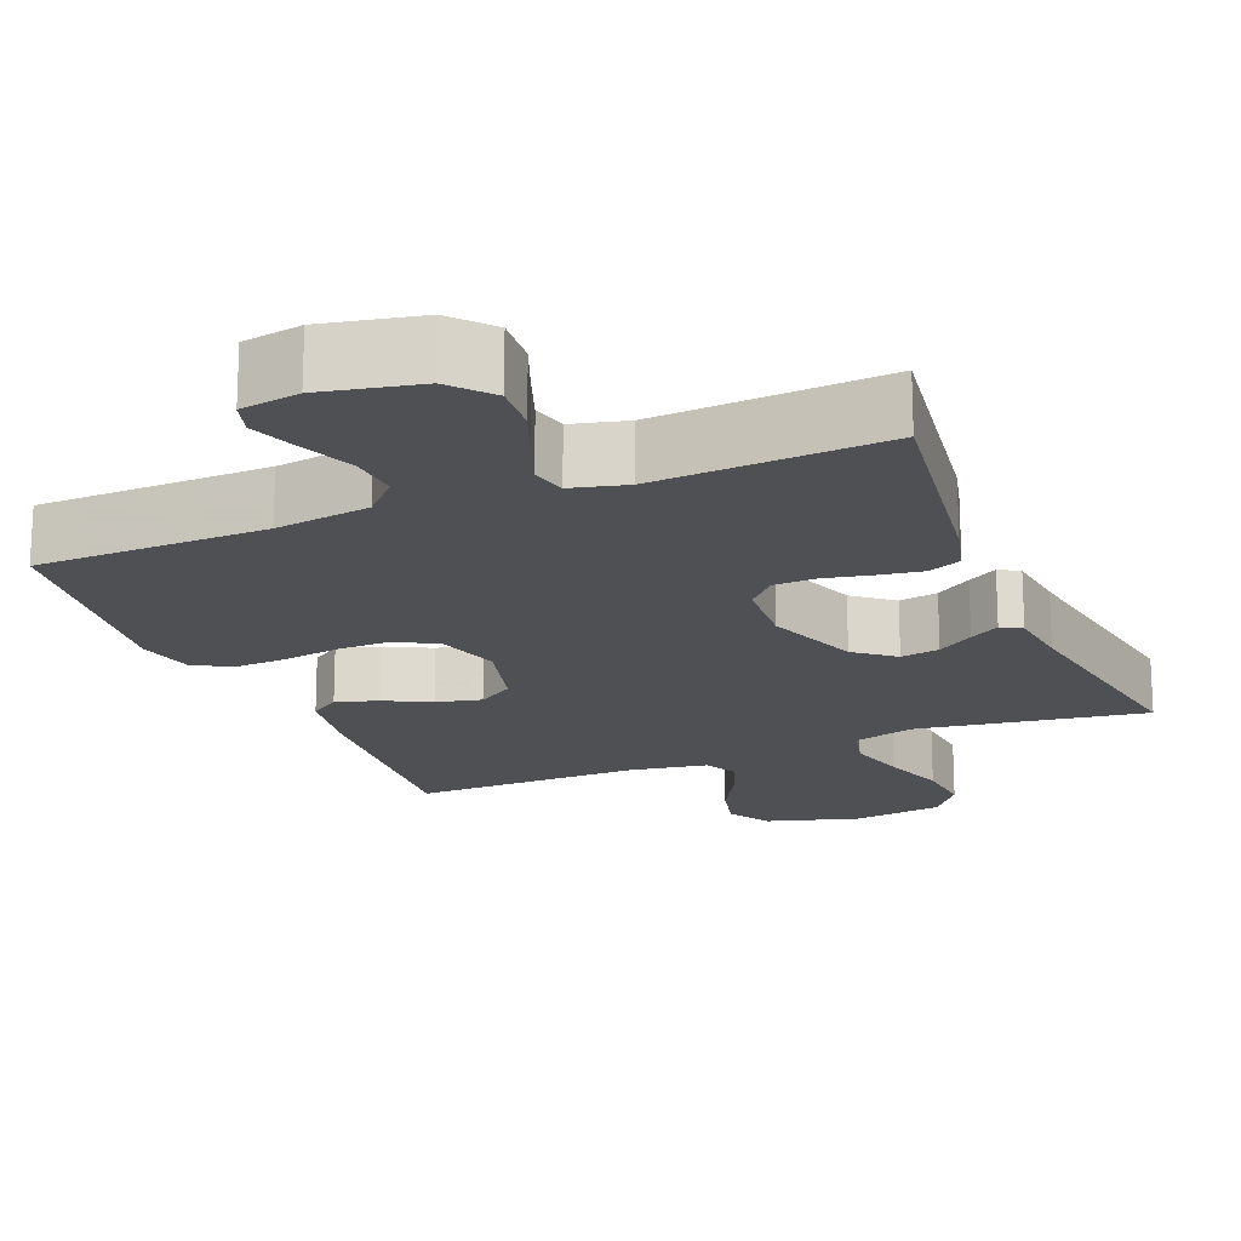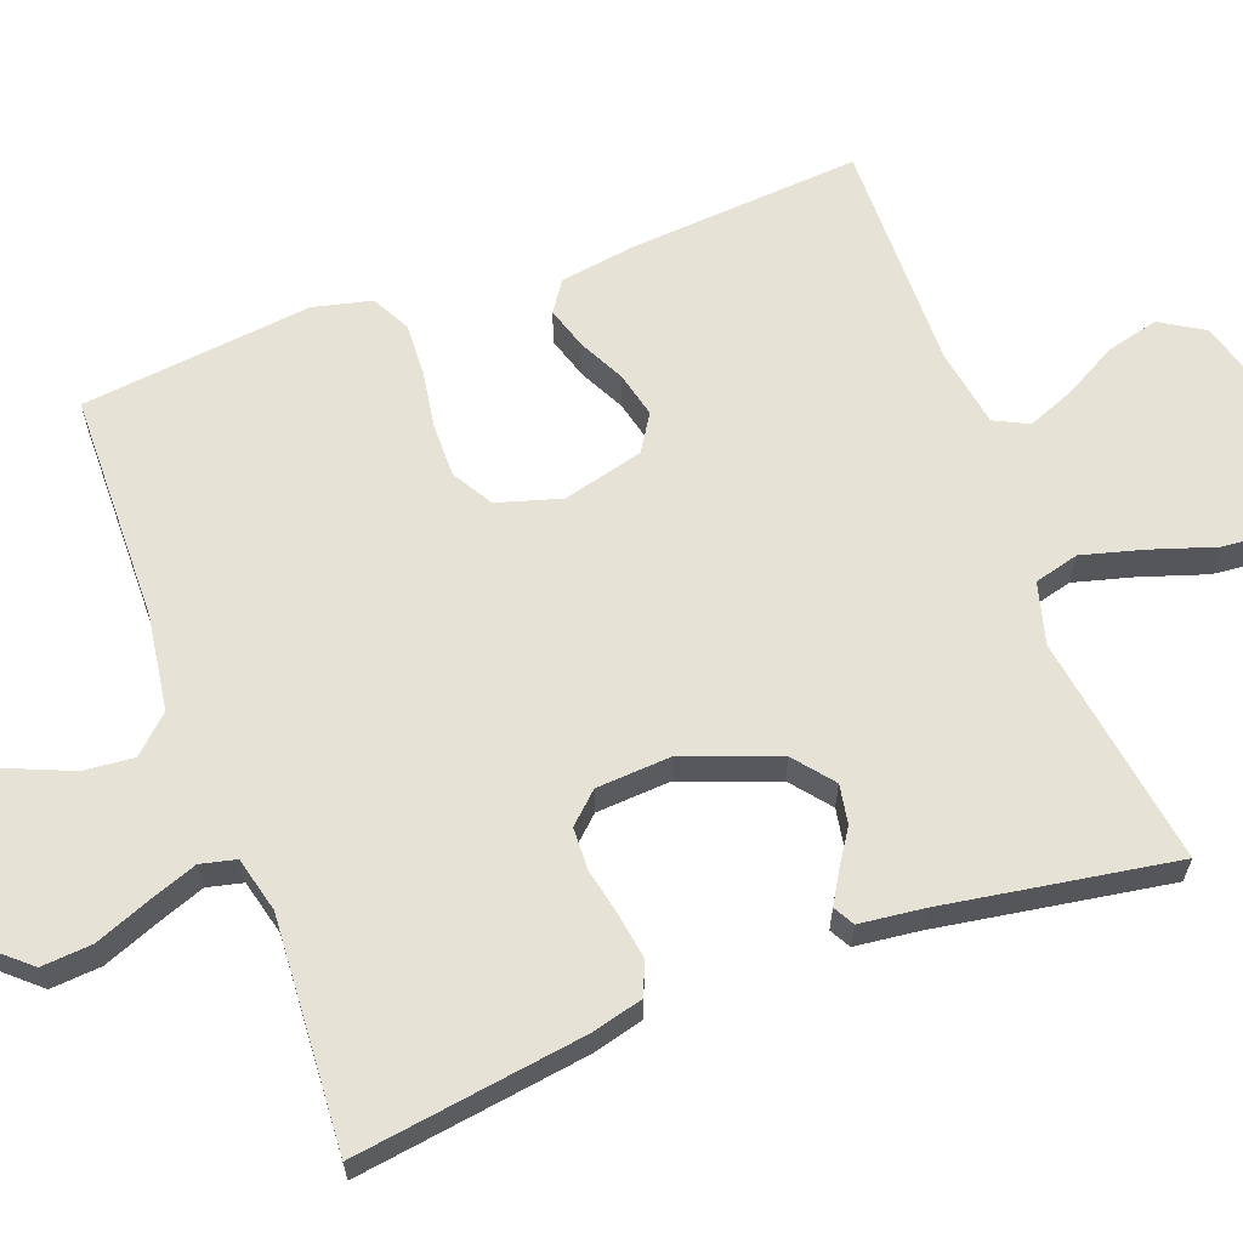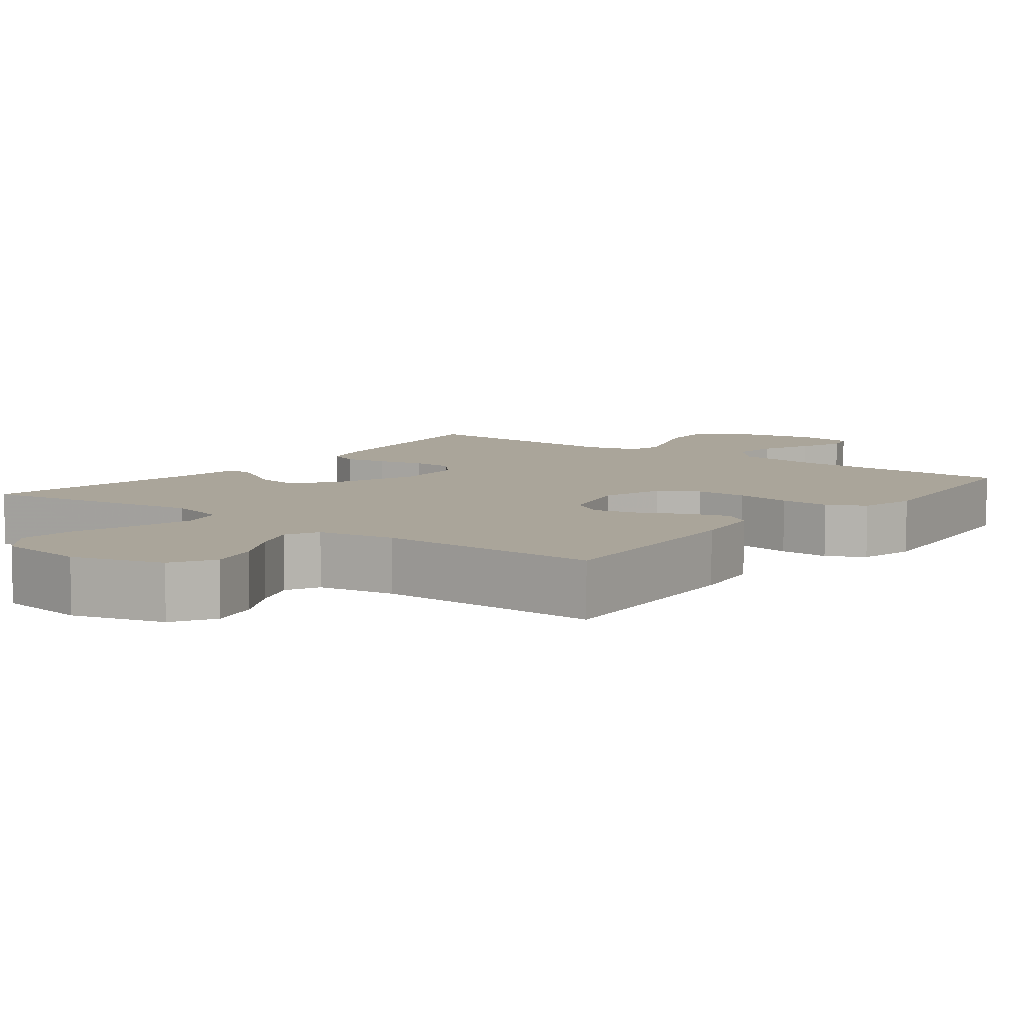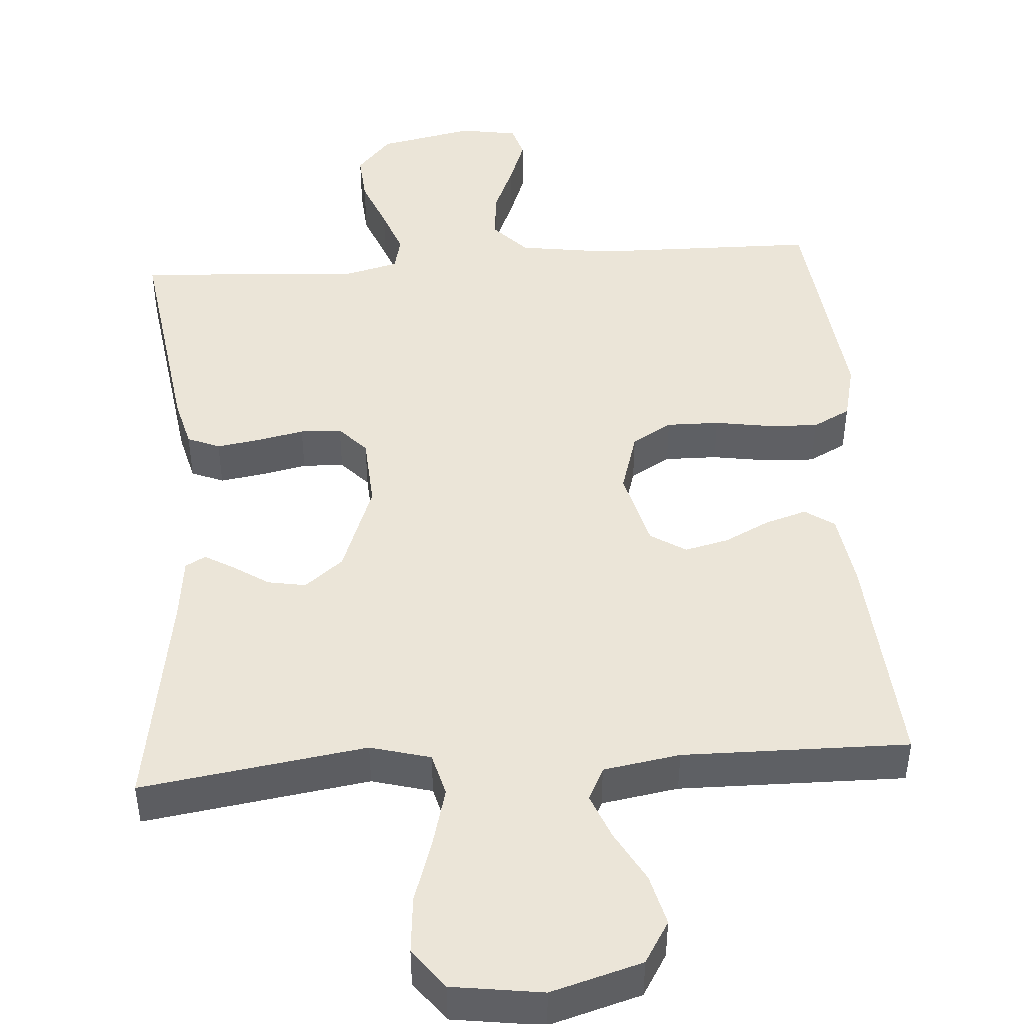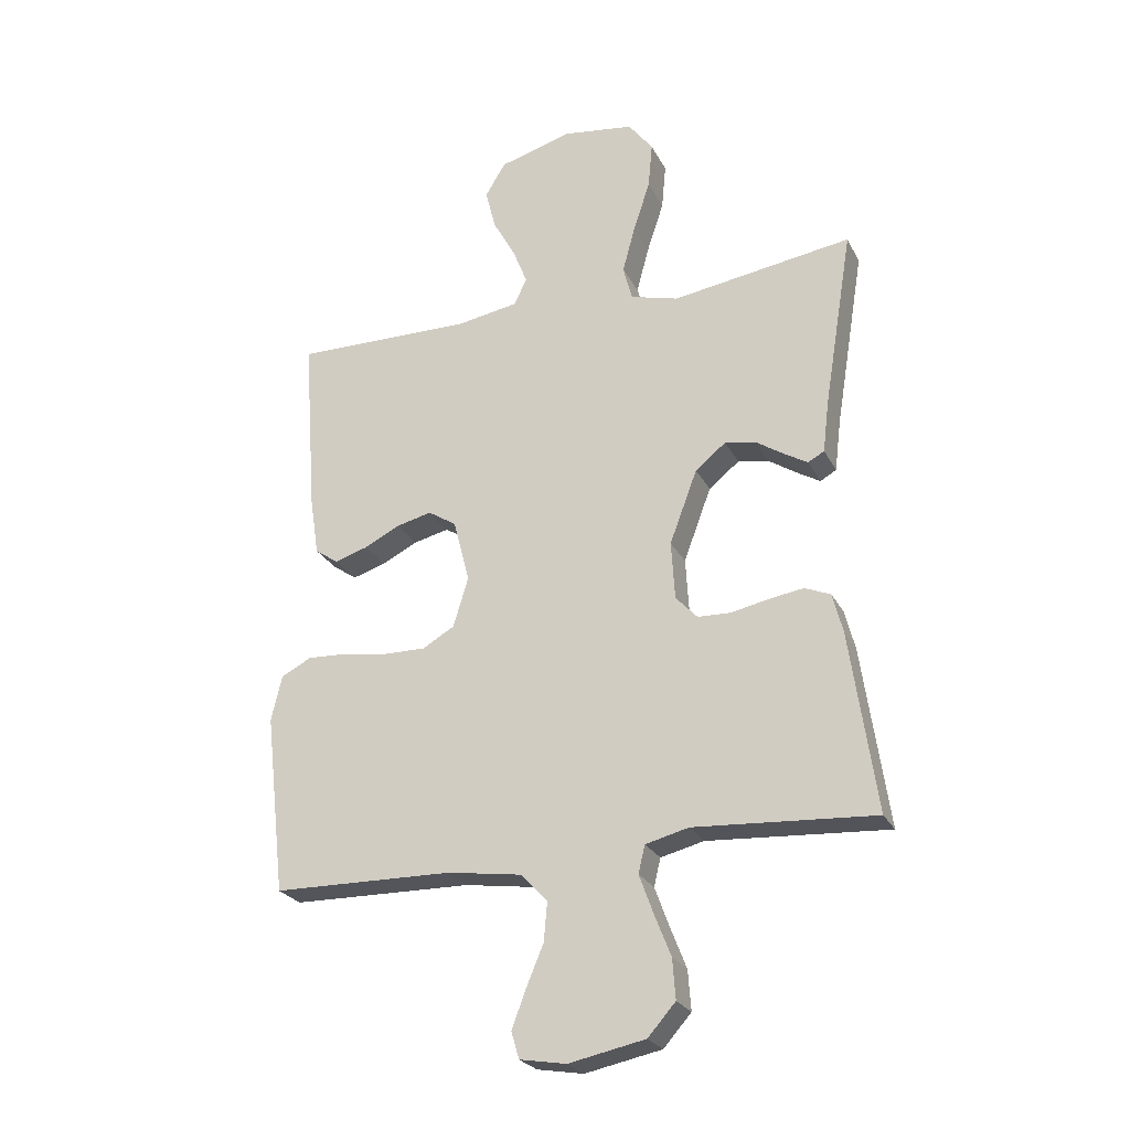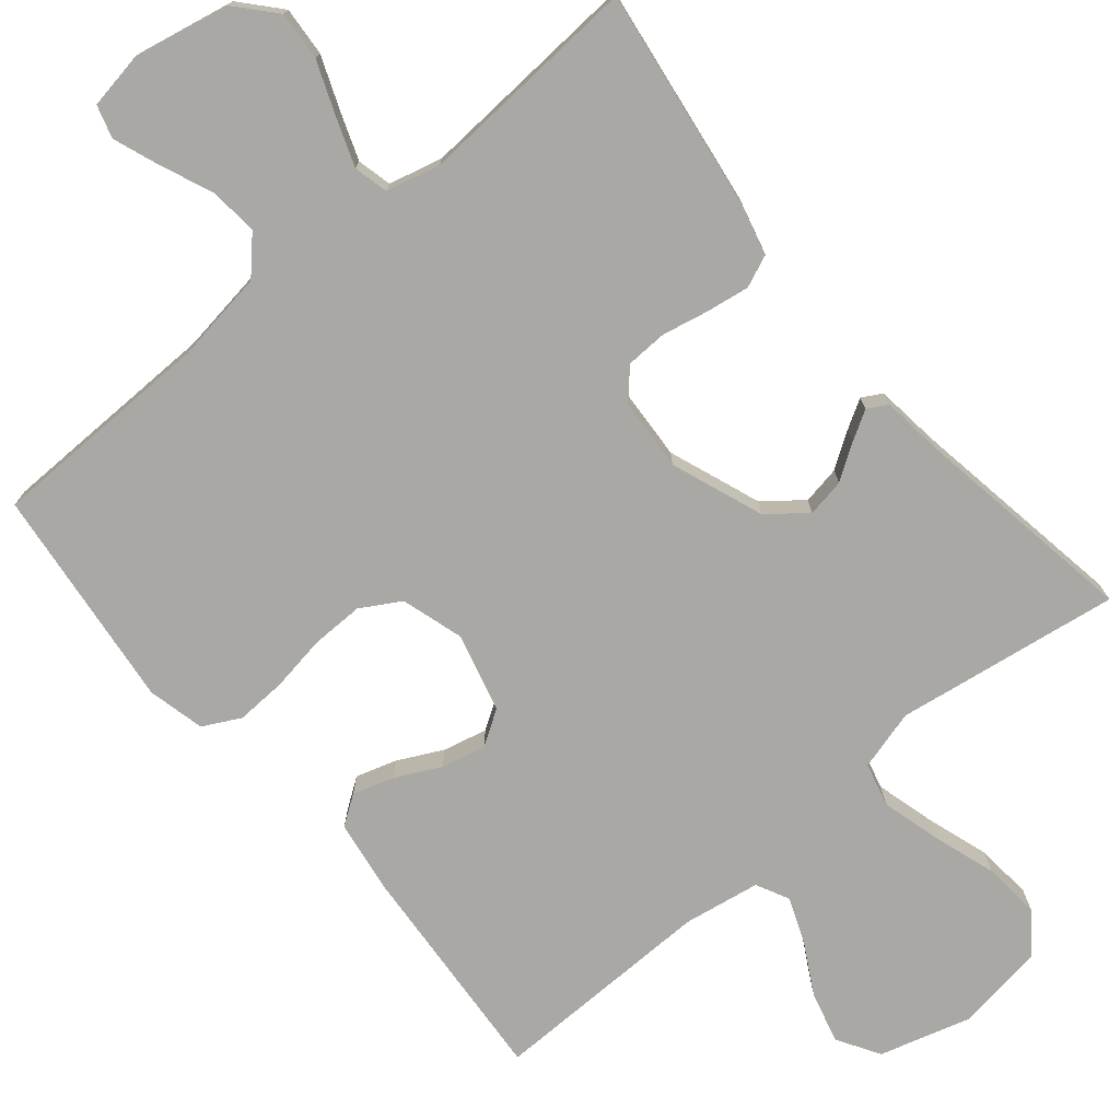
<metadata>
{"format":"obj","ext":"obj","renderer":"f3d","projection":"perspective","resolution":1024,"background":"white","views":[{"elev":-18.5,"azim":-157.8,"up":"+Y"},{"elev":63.5,"azim":-110.5,"up":"+Y"},{"elev":7.7,"azim":37.4,"up":"+Y"},{"elev":45.9,"azim":-4.1,"up":"+Y"},{"elev":-25.2,"azim":-158.1,"up":"+Z"},{"elev":-75.1,"azim":-140.1,"up":"+Y"}]}
</metadata>
<code>
v -0.5 0.07 0.5
v -0.2 0.07 0.455
v -0.12 0.07 0.477
v -0.105 0.07 0.535
v -0.126 0.07 0.613
v -0.154 0.07 0.698
v -0.161 0.07 0.775
v -0.12 0.07 0.829
v 0 0.07 0.846
v 0.121 0.07 0.811
v 0.155 0.07 0.755
v 0.138 0.07 0.687
v 0.1 0.07 0.618
v 0.076 0.07 0.557
v 0.098 0.07 0.513
v 0.2 0.07 0.496
v 0.5 0.07 0.5
v 0.478 0.07 0.2
v 0.463 0.07 0.101
v 0.424 0.07 0.074
v 0.369 0.07 0.091
v 0.309 0.07 0.121
v 0.25 0.07 0.135
v 0.203 0.07 0.105
v 0.176 0.07 0
v 0.201 0.07 -0.083
v 0.254 0.07 -0.114
v 0.324 0.07 -0.113
v 0.399 0.07 -0.101
v 0.466 0.07 -0.098
v 0.516 0.07 -0.124
v 0.534 0.07 -0.2
v 0.5 0.07 -0.5
v 0.2 0.07 -0.505
v 0.076 0.07 -0.523
v 0.032 0.07 -0.57
v 0.038 0.07 -0.635
v 0.067 0.07 -0.704
v 0.09 0.07 -0.766
v 0.077 0.07 -0.81
v 0 0.07 -0.823
v -0.127 0.07 -0.797
v -0.173 0.07 -0.745
v -0.168 0.07 -0.679
v -0.14 0.07 -0.608
v -0.117 0.07 -0.545
v -0.128 0.07 -0.499
v -0.2 0.07 -0.481
v -0.5 0.07 -0.5
v -0.457 0.07 -0.2
v -0.44 0.07 -0.134
v -0.397 0.07 -0.116
v -0.339 0.07 -0.125
v -0.277 0.07 -0.138
v -0.222 0.07 -0.136
v -0.186 0.07 -0.097
v -0.18 0.07 0
v -0.226 0.07 0.123
v -0.277 0.07 0.164
v -0.328 0.07 0.155
v -0.375 0.07 0.124
v -0.414 0.07 0.101
v -0.441 0.07 0.116
v -0.451 0.07 0.2
v -0.5 0 0.5
v -0.2 0 0.455
v -0.12 0 0.477
v -0.105 0 0.535
v -0.126 0 0.613
v -0.154 0 0.698
v -0.161 0 0.775
v -0.12 0 0.829
v 0 0 0.846
v 0.121 0 0.811
v 0.155 0 0.755
v 0.138 0 0.687
v 0.1 0 0.618
v 0.076 0 0.557
v 0.098 0 0.513
v 0.2 0 0.496
v 0.5 0 0.5
v 0.478 0 0.2
v 0.463 0 0.101
v 0.424 0 0.074
v 0.369 0 0.091
v 0.309 0 0.121
v 0.25 0 0.135
v 0.203 0 0.105
v 0.176 0 0
v 0.201 0 -0.083
v 0.254 0 -0.114
v 0.324 0 -0.113
v 0.399 0 -0.101
v 0.466 0 -0.098
v 0.516 0 -0.124
v 0.534 0 -0.2
v 0.5 0 -0.5
v 0.2 0 -0.505
v 0.076 0 -0.523
v 0.032 0 -0.57
v 0.038 0 -0.635
v 0.067 0 -0.704
v 0.09 0 -0.766
v 0.077 0 -0.81
v 0 0 -0.823
v -0.127 0 -0.797
v -0.173 0 -0.745
v -0.168 0 -0.679
v -0.14 0 -0.608
v -0.117 0 -0.545
v -0.128 0 -0.499
v -0.2 0 -0.481
v -0.5 0 -0.5
v -0.457 0 -0.2
v -0.44 0 -0.134
v -0.397 0 -0.116
v -0.339 0 -0.125
v -0.277 0 -0.138
v -0.222 0 -0.136
v -0.186 0 -0.097
v -0.18 0 0
v -0.226 0 0.123
v -0.277 0 0.164
v -0.328 0 0.155
v -0.375 0 0.124
v -0.414 0 0.101
v -0.441 0 0.116
v -0.451 0 0.2
f 61 62 63 64
f 60 61 64 1
f 59 60 1 2
f 58 59 2 3
f 57 58 3
f 56 57 3 4
f 51 52 53 54
f 49 50 51 54
f 48 49 54 55
f 47 48 55 56
f 42 43 44 45
f 42 45 46
f 41 42 46
f 37 38 39 40
f 37 40 41 46
f 31 32 33 34
f 31 34 35
f 28 29 30 31
f 27 28 31 35
f 26 27 35 36
f 19 20 21 22
f 19 22 23
f 16 17 18 19
f 15 16 19 23
f 14 15 23 24
f 10 11 12 13
f 10 13 14
f 9 10 14
f 8 9 14
f 5 6 7 8
f 4 5 8 14
f 36 37 46 47
f 25 26 36 47
f 24 25 47 56
f 4 14 24 56
f 128 127 126 125
f 65 128 125 124
f 66 65 124 123
f 67 66 123 122
f 67 122 121
f 68 67 121 120
f 118 117 116 115
f 118 115 114 113
f 119 118 113 112
f 120 119 112 111
f 109 108 107 106
f 110 109 106
f 110 106 105
f 104 103 102 101
f 110 105 104 101
f 98 97 96 95
f 99 98 95
f 95 94 93 92
f 99 95 92 91
f 100 99 91 90
f 86 85 84 83
f 87 86 83
f 83 82 81 80
f 87 83 80 79
f 88 87 79 78
f 77 76 75 74
f 78 77 74
f 78 74 73
f 78 73 72
f 72 71 70 69
f 78 72 69 68
f 111 110 101 100
f 111 100 90 89
f 120 111 89 88
f 120 88 78 68
f 1 65 66 2
f 2 66 67 3
f 3 67 68 4
f 4 68 69 5
f 5 69 70 6
f 6 70 71 7
f 7 71 72 8
f 8 72 73 9
f 9 73 74 10
f 10 74 75 11
f 11 75 76 12
f 12 76 77 13
f 13 77 78 14
f 14 78 79 15
f 15 79 80 16
f 16 80 81 17
f 17 81 82 18
f 18 82 83 19
f 19 83 84 20
f 20 84 85 21
f 21 85 86 22
f 22 86 87 23
f 23 87 88 24
f 24 88 89 25
f 25 89 90 26
f 26 90 91 27
f 27 91 92 28
f 28 92 93 29
f 29 93 94 30
f 30 94 95 31
f 31 95 96 32
f 32 96 97 33
f 33 97 98 34
f 34 98 99 35
f 35 99 100 36
f 36 100 101 37
f 37 101 102 38
f 38 102 103 39
f 39 103 104 40
f 40 104 105 41
f 41 105 106 42
f 42 106 107 43
f 43 107 108 44
f 44 108 109 45
f 45 109 110 46
f 46 110 111 47
f 47 111 112 48
f 48 112 113 49
f 49 113 114 50
f 50 114 115 51
f 51 115 116 52
f 52 116 117 53
f 53 117 118 54
f 54 118 119 55
f 55 119 120 56
f 56 120 121 57
f 57 121 122 58
f 58 122 123 59
f 59 123 124 60
f 60 124 125 61
f 61 125 126 62
f 62 126 127 63
f 63 127 128 64
f 64 128 65 1

</code>
